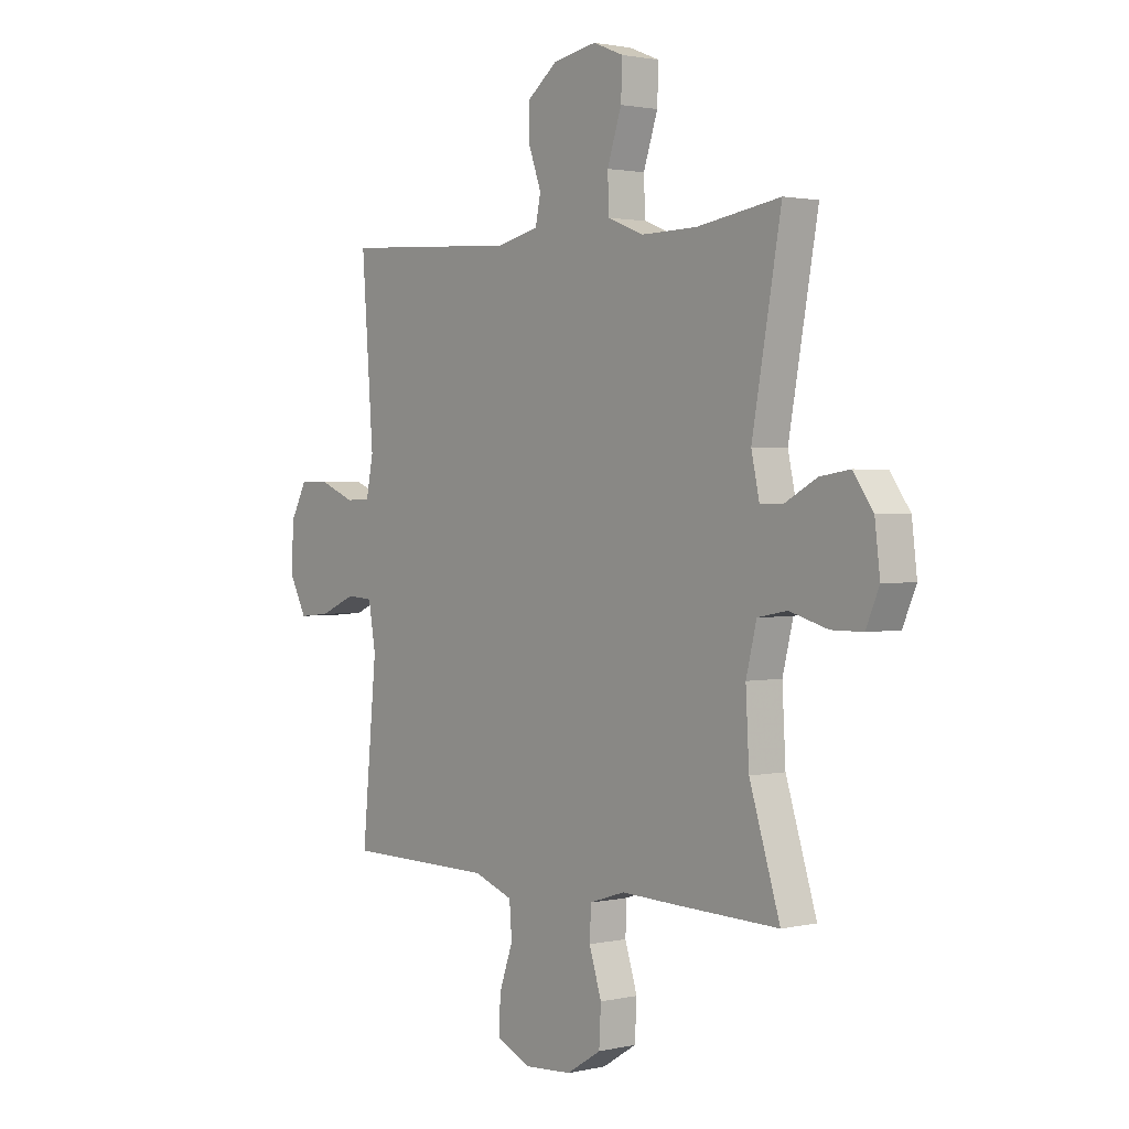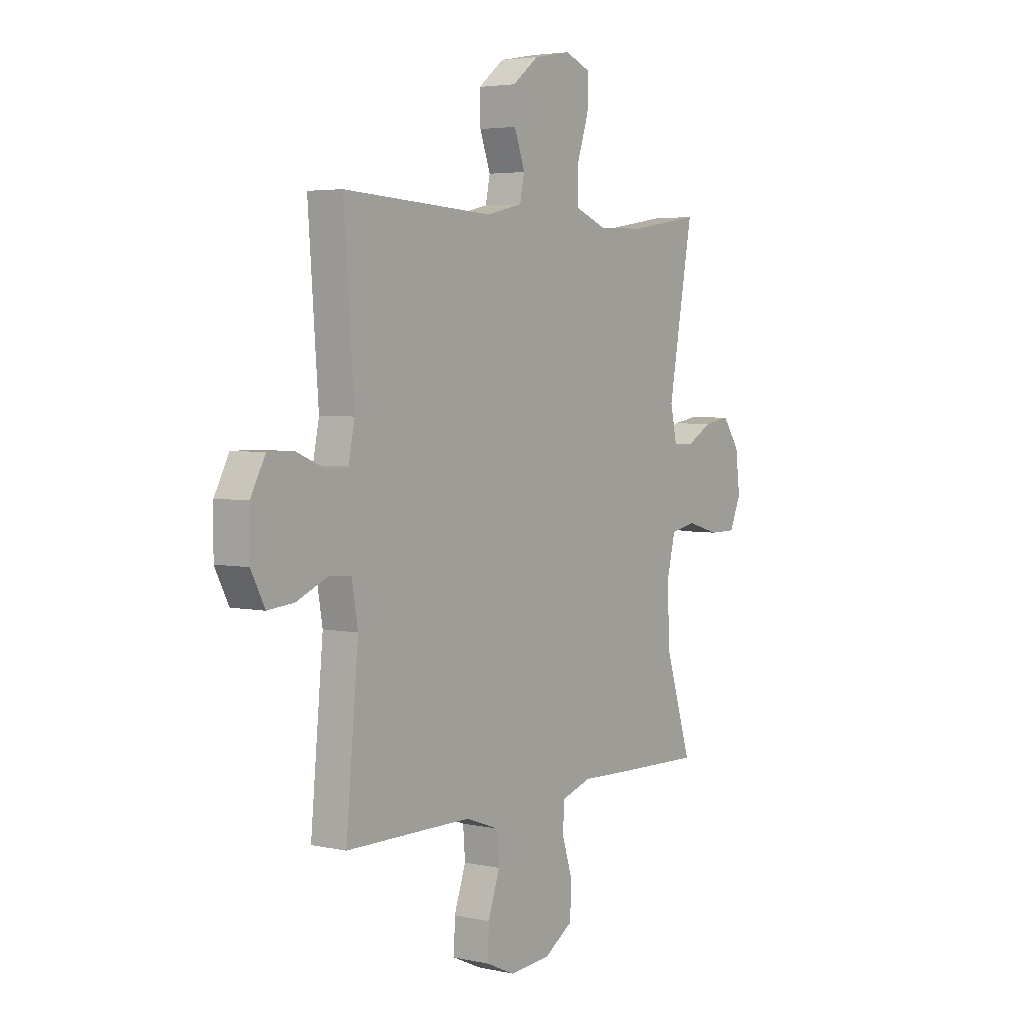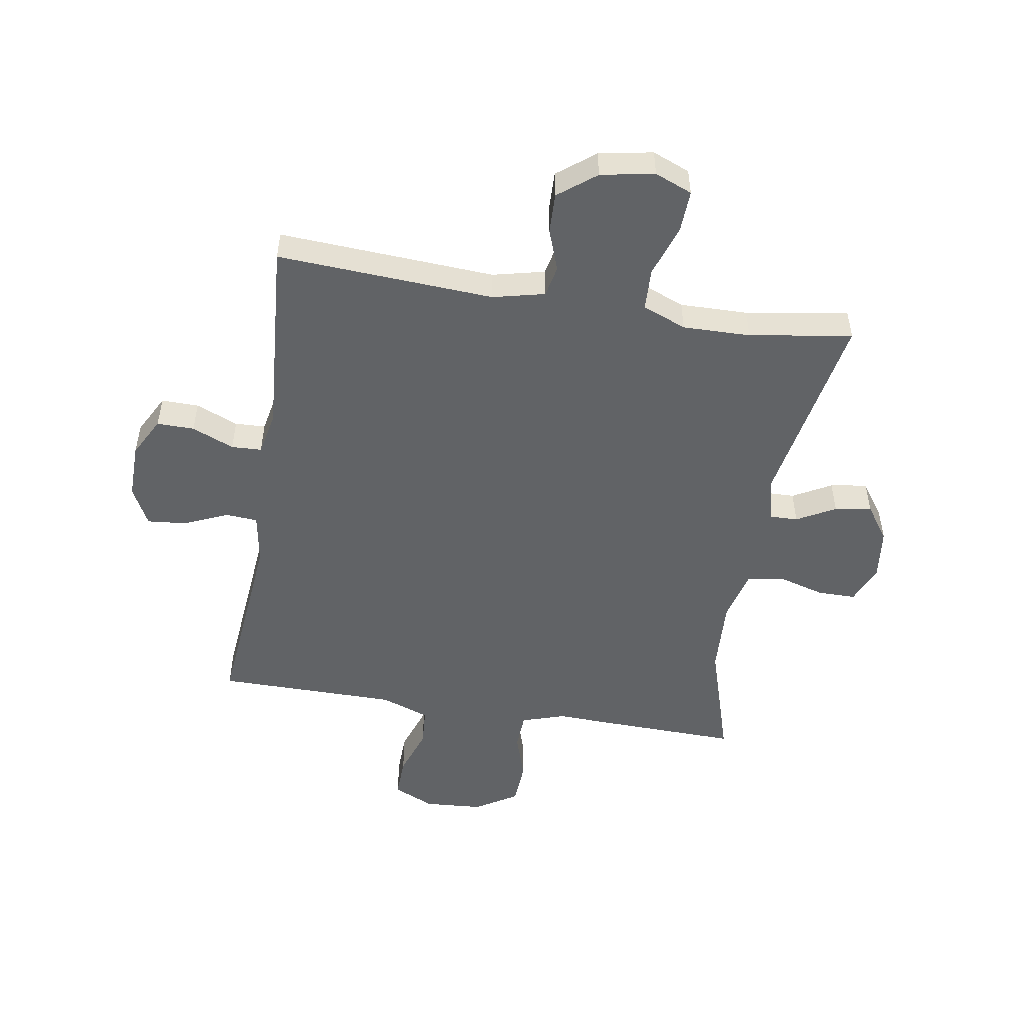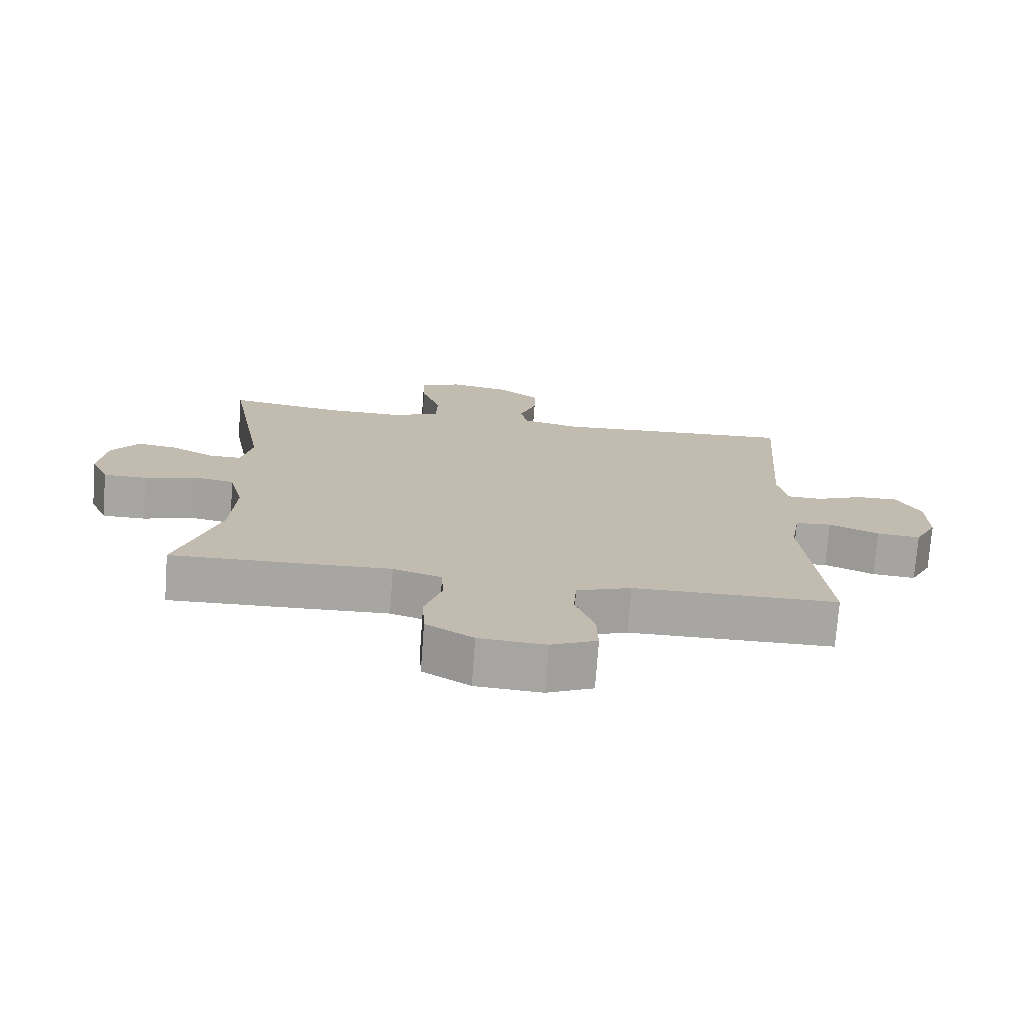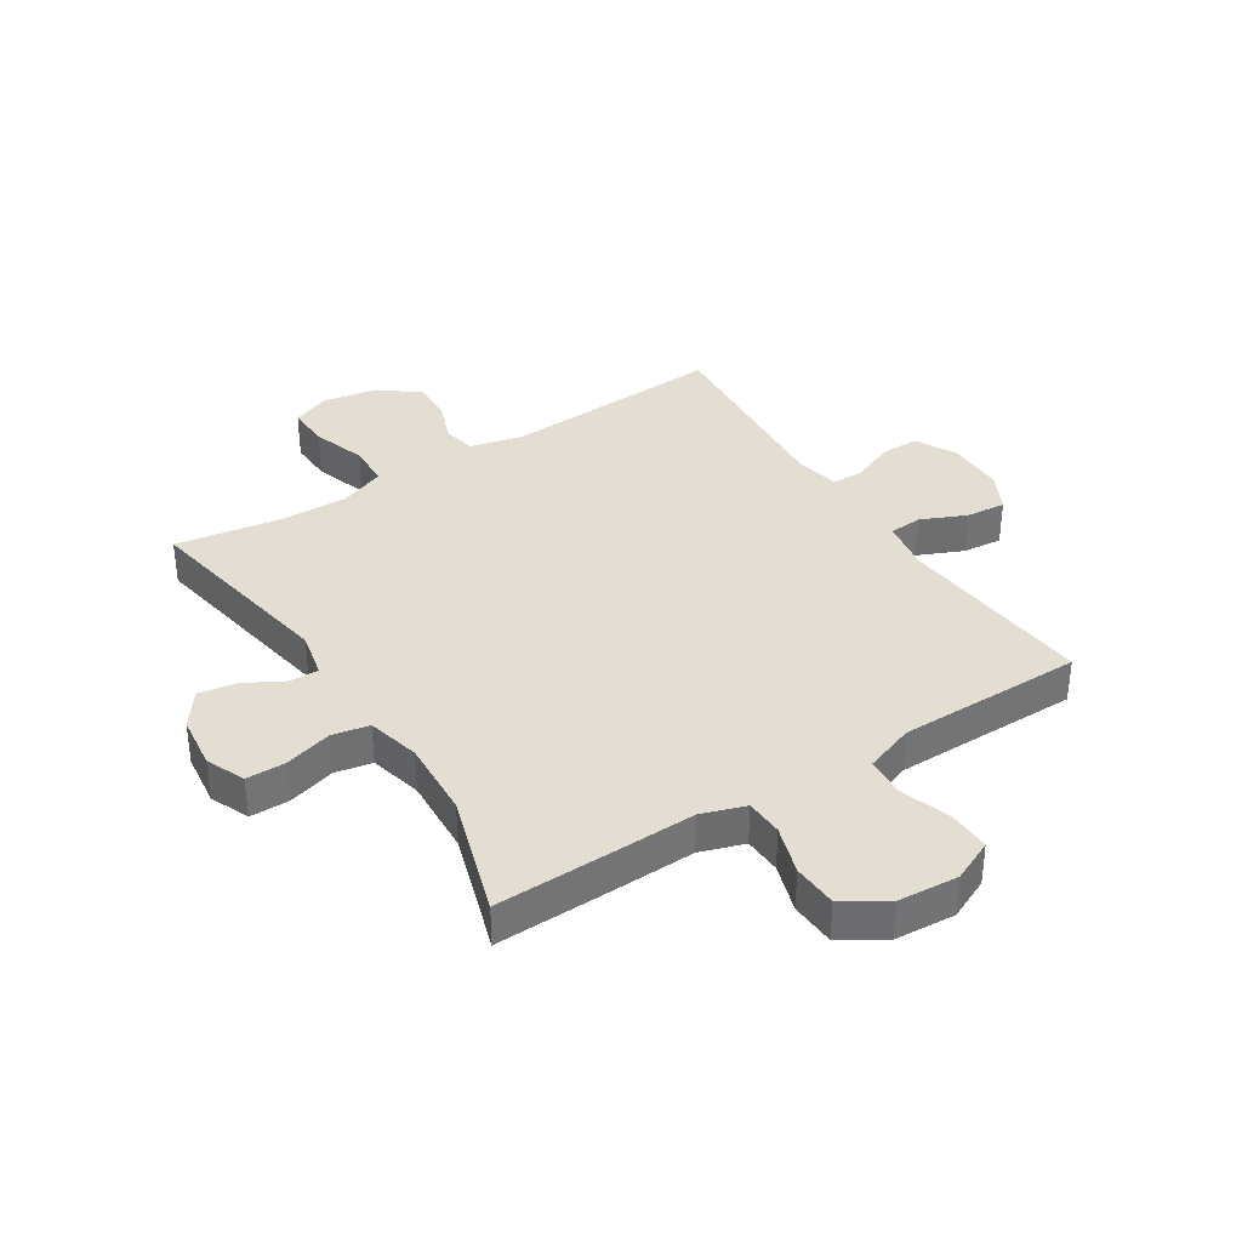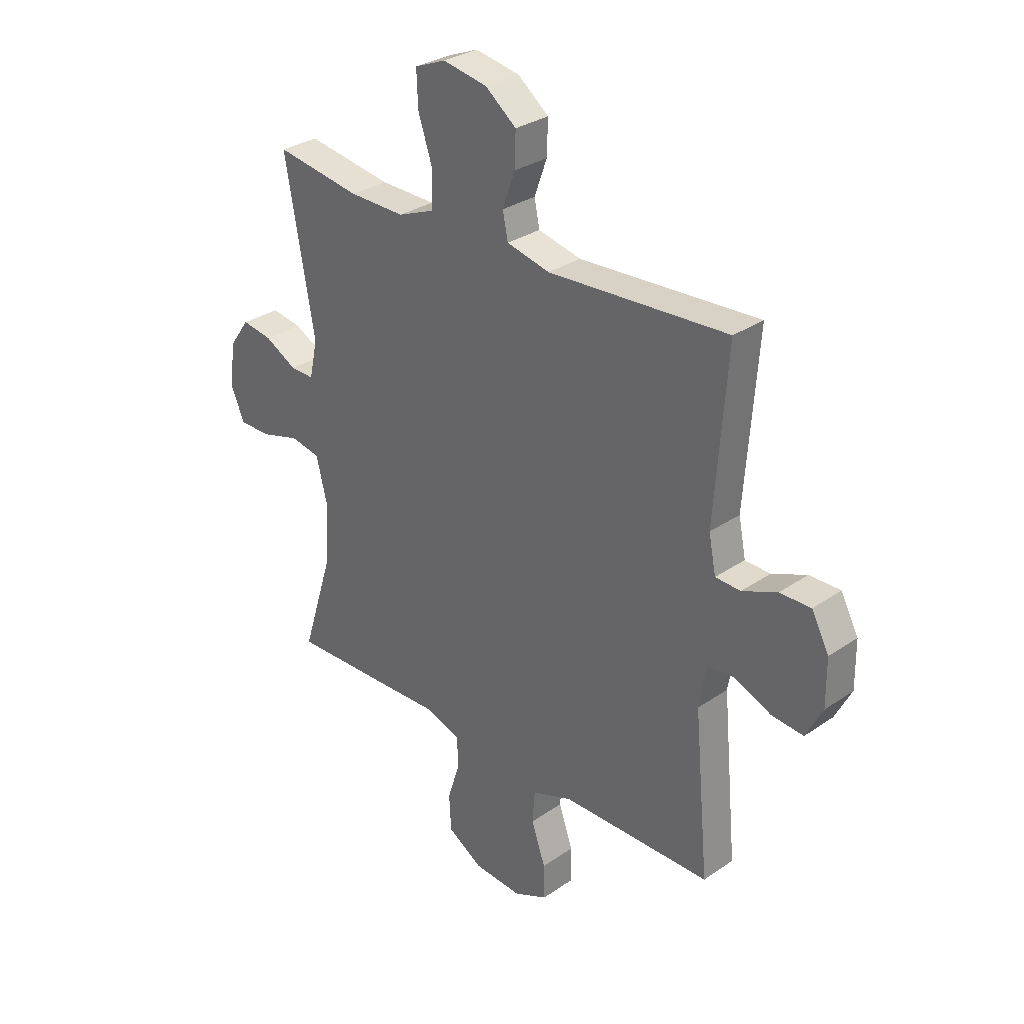
<metadata>
{"format":"obj","ext":"obj","renderer":"f3d","projection":"perspective","resolution":1024,"background":"white","views":[{"elev":1.7,"azim":51.0,"up":"+Z"},{"elev":4.1,"azim":-54.7,"up":"+Z"},{"elev":-50.8,"azim":-9.3,"up":"+Y"},{"elev":-74.1,"azim":175.8,"up":"+Z"},{"elev":36.3,"azim":147.6,"up":"+Y"},{"elev":30.5,"azim":-134.8,"up":"+Z"}]}
</metadata>
<code>
v 0.5 0.07 -0.5
v 0.281 0.07 -0.494
v 0.166 0.07 -0.49
v 0.092 0.07 -0.514
v 0.089 0.07 -0.577
v 0.115 0.07 -0.659
v 0.111 0.07 -0.734
v 0.039 0.07 -0.779
v -0.062 0.07 -0.786
v -0.132 0.07 -0.754
v -0.13 0.07 -0.683
v -0.101 0.07 -0.599
v -0.106 0.07 -0.532
v -0.189 0.07 -0.502
v -0.316 0.07 -0.501
v -0.5 0.07 -0.5
v -0.469 0.07 -0.169
v -0.484 0.07 -0.081
v -0.539 0.07 -0.077
v -0.615 0.07 -0.11
v -0.681 0.07 -0.116
v -0.715 0.07 -0.05
v -0.714 0.07 0.046
v -0.678 0.07 0.114
v -0.614 0.07 0.113
v -0.542 0.07 0.083
v -0.49 0.07 0.085
v -0.475 0.07 0.16
v -0.5 0.07 0.5
v -0.129 0.07 0.478
v -0.04 0.07 0.499
v -0.029 0.07 0.552
v -0.055 0.07 0.624
v -0.057 0.07 0.693
v 0.007 0.07 0.743
v 0.099 0.07 0.76
v 0.163 0.07 0.734
v 0.16 0.07 0.662
v 0.13 0.07 0.572
v 0.133 0.07 0.5
v 0.208 0.07 0.47
v 0.324 0.07 0.472
v 0.5 0.07 0.5
v 0.439 0.07 0.16
v 0.456 0.07 0.082
v 0.505 0.07 0.083
v 0.571 0.07 0.119
v 0.634 0.07 0.129
v 0.676 0.07 0.07
v 0.687 0.07 -0.021
v 0.659 0.07 -0.086
v 0.593 0.07 -0.086
v 0.513 0.07 -0.063
v 0.451 0.07 -0.075
v 0.429 0.07 -0.164
v 0.436 0.07 -0.295
v 0.5 0 -0.5
v 0.281 0 -0.494
v 0.166 0 -0.49
v 0.092 0 -0.514
v 0.089 0 -0.577
v 0.115 0 -0.659
v 0.111 0 -0.734
v 0.039 0 -0.779
v -0.062 0 -0.786
v -0.132 0 -0.754
v -0.13 0 -0.683
v -0.101 0 -0.599
v -0.106 0 -0.532
v -0.189 0 -0.502
v -0.316 0 -0.501
v -0.5 0 -0.5
v -0.469 0 -0.169
v -0.484 0 -0.081
v -0.539 0 -0.077
v -0.615 0 -0.11
v -0.681 0 -0.116
v -0.715 0 -0.05
v -0.714 0 0.046
v -0.678 0 0.114
v -0.614 0 0.113
v -0.542 0 0.083
v -0.49 0 0.085
v -0.475 0 0.16
v -0.5 0 0.5
v -0.129 0 0.478
v -0.04 0 0.499
v -0.029 0 0.552
v -0.055 0 0.624
v -0.057 0 0.693
v 0.007 0 0.743
v 0.099 0 0.76
v 0.163 0 0.734
v 0.16 0 0.662
v 0.13 0 0.572
v 0.133 0 0.5
v 0.208 0 0.47
v 0.324 0 0.472
v 0.5 0 0.5
v 0.439 0 0.16
v 0.456 0 0.082
v 0.505 0 0.083
v 0.571 0 0.119
v 0.634 0 0.129
v 0.676 0 0.07
v 0.687 0 -0.021
v 0.659 0 -0.086
v 0.593 0 -0.086
v 0.513 0 -0.063
v 0.451 0 -0.075
v 0.429 0 -0.164
v 0.436 0 -0.295
f 51 52 53
f 50 51 53
f 49 50 53
f 48 49 53
f 47 48 53
f 46 47 53
f 45 46 53 54
f 44 45 54 55
f 42 43 44
f 41 42 44 55
f 37 38 39
f 36 37 39
f 35 36 39
f 34 35 39
f 33 34 39
f 32 33 39
f 31 32 39 40
f 41 55 56
f 40 41 56
f 31 40 56
f 30 31 56
f 24 25 26
f 23 24 26
f 22 23 26
f 21 22 26
f 20 21 26
f 19 20 26
f 18 19 26 27
f 17 18 27 28
f 15 16 17
f 14 15 17 28
f 10 11 12
f 9 10 12
f 8 9 12
f 7 8 12
f 6 7 12
f 5 6 12
f 4 5 12 13
f 29 30 56
f 28 29 56
f 14 28 56
f 13 14 56
f 4 13 56
f 3 4 56
f 1 2 3 56
f 109 108 107
f 109 107 106
f 109 106 105
f 109 105 104
f 109 104 103
f 109 103 102
f 110 109 102 101
f 111 110 101 100
f 100 99 98
f 111 100 98 97
f 95 94 93
f 95 93 92
f 95 92 91
f 95 91 90
f 95 90 89
f 95 89 88
f 96 95 88 87
f 112 111 97
f 112 97 96
f 112 96 87
f 112 87 86
f 82 81 80
f 82 80 79
f 82 79 78
f 82 78 77
f 82 77 76
f 82 76 75
f 83 82 75 74
f 84 83 74 73
f 73 72 71
f 84 73 71 70
f 68 67 66
f 68 66 65
f 68 65 64
f 68 64 63
f 68 63 62
f 68 62 61
f 69 68 61 60
f 112 86 85
f 112 85 84
f 112 84 70
f 112 70 69
f 112 69 60
f 112 60 59
f 112 59 58 57
f 1 57 58 2
f 2 58 59 3
f 3 59 60 4
f 4 60 61 5
f 5 61 62 6
f 6 62 63 7
f 7 63 64 8
f 8 64 65 9
f 9 65 66 10
f 10 66 67 11
f 11 67 68 12
f 12 68 69 13
f 13 69 70 14
f 14 70 71 15
f 15 71 72 16
f 16 72 73 17
f 17 73 74 18
f 18 74 75 19
f 19 75 76 20
f 20 76 77 21
f 21 77 78 22
f 22 78 79 23
f 23 79 80 24
f 24 80 81 25
f 25 81 82 26
f 26 82 83 27
f 27 83 84 28
f 28 84 85 29
f 29 85 86 30
f 30 86 87 31
f 31 87 88 32
f 32 88 89 33
f 33 89 90 34
f 34 90 91 35
f 35 91 92 36
f 36 92 93 37
f 37 93 94 38
f 38 94 95 39
f 39 95 96 40
f 40 96 97 41
f 41 97 98 42
f 42 98 99 43
f 43 99 100 44
f 44 100 101 45
f 45 101 102 46
f 46 102 103 47
f 47 103 104 48
f 48 104 105 49
f 49 105 106 50
f 50 106 107 51
f 51 107 108 52
f 52 108 109 53
f 53 109 110 54
f 54 110 111 55
f 55 111 112 56
f 56 112 57 1

</code>
